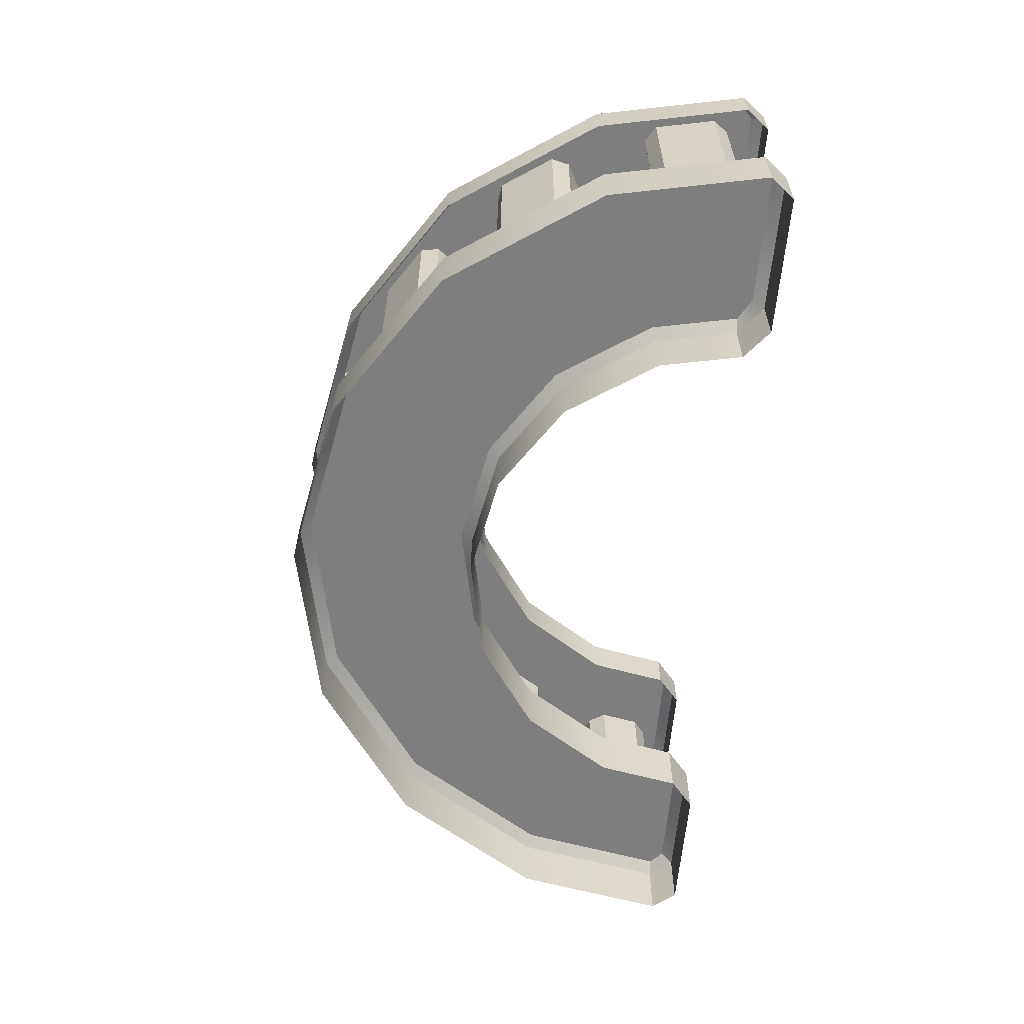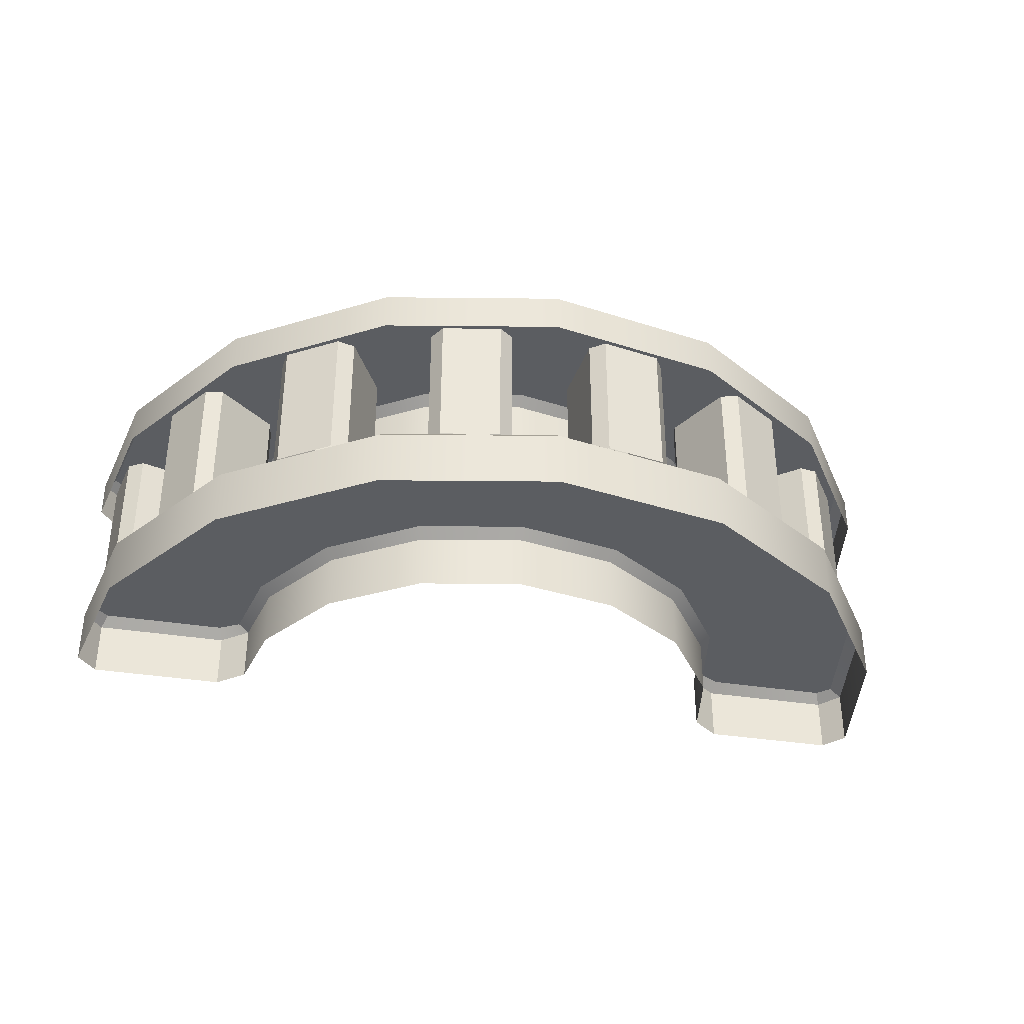
<metadata>
{"format":"obj","ext":"obj","renderer":"f3d","projection":"perspective","resolution":1024,"background":"white","views":[{"elev":-59.5,"azim":-94.8,"up":"+Y"},{"elev":-35.5,"azim":168.0,"up":"+Y"}]}
</metadata>
<code>
g wall_desk_trial3
v -0.6089 0.4887 0.4715
v -0.5349 0.5847 0.09952
v -0.6089 0.5847 0.4715
v -0.5349 0.4887 0.09952
v -0.2912 0.5847 -0.2651
v -0.2912 0.4887 -0.2651
v 0.0734 0.5847 -0.5087
v 0.0734 0.4887 -0.5087
v 0.5035 0.5847 -0.5943
v 0.5035 0.4887 -0.5943
v 0.9336 0.4887 -0.5087
v 0.9336 0.5847 -0.5087
v 1.298 0.4887 -0.2651
v 1.298 0.5847 -0.2651
v 1.542 0.4887 0.09952
v 1.542 0.5847 0.09952
v 1.616 0.4887 0.4715
v 1.616 0.5847 0.4715
v -0.1815 0.6064 0.4715
v -0.5808 0.6064 0.4715
v -0.509 0.6064 0.1102
v -0.14 0.6064 0.2631
v 0.01099 0.6064 0.03711
v -0.2714 0.6064 -0.2453
v 0.237 0.6064 -0.1139
v 0.08412 0.6064 -0.4828
v 0.5035 0.6064 -0.1669
v 0.5035 0.6064 -0.5663
v 0.9229 0.6064 -0.4828
v 0.77 0.6064 -0.1139
v 1.278 0.6064 -0.2453
v 0.996 0.6064 0.03711
v 1.516 0.6064 0.1102
v 1.147 0.6064 0.2631
v 1.188 0.6064 0.4715
v 1.588 0.6064 0.4715
v -0.1534 0.5847 0.4715
v -0.1141 0.4887 0.2738
v -0.1534 0.4887 0.4715
v -0.1141 0.5847 0.2738
v 0.03081 0.4887 0.05693
v 0.03081 0.5847 0.05693
v 0.2477 0.4887 -0.08798
v 0.2477 0.5847 -0.08798
v 0.5035 0.5847 -0.1389
v 0.5035 0.4887 -0.1389
v 0.7593 0.5847 -0.08798
v 0.7593 0.4887 -0.08798
v 0.9762 0.5847 0.05693
v 0.9762 0.4887 0.05693
v 1.121 0.5847 0.2738
v 1.121 0.4887 0.2738
v 1.16 0.5847 0.4715
v 1.16 0.4887 0.4715
v -0.6089 1.921e-08 0.4715
v -0.5349 0.1377 0.09952
v -0.6089 0.1377 0.4715
v -0.5349 3.275e-17 0.09952
v -0.2912 0.1377 -0.2651
v -0.2912 1.783e-17 -0.2651
v 0.0734 0.1377 -0.5087
v 0.0734 -7.683e-08 -0.5087
v 0.5035 0.1377 -0.5943
v 0.5035 -3.841e-08 -0.5943
v 0.9336 -1.921e-08 -0.5087
v 0.9336 0.1377 -0.5087
v 1.298 9.603e-08 -0.2651
v 1.298 0.1377 -0.2651
v 1.542 1.152e-07 0.09952
v 1.542 0.1377 0.09952
v 1.616 1.344e-07 0.4715
v 1.616 0.1377 0.4715
v -0.1534 0.1377 0.4715
v -0.1141 3.841e-08 0.2738
v -0.1534 3.841e-08 0.4715
v -0.1141 0.1377 0.2738
v 0.03081 3.841e-08 0.05693
v 0.03081 0.1377 0.05693
v 0.2477 -1.517e-17 -0.08798
v 0.2477 0.1377 -0.08798
v 0.5035 0.1377 -0.1389
v 0.5035 -3.083e-17 -0.1389
v 0.7593 0.1377 -0.08798
v 0.7593 3.841e-08 -0.08798
v 0.9762 0.1377 0.05693
v 0.9762 9.603e-08 0.05693
v 1.121 0.1377 0.2738
v 1.121 9.603e-08 0.2738
v 1.16 0.1377 0.4715
v 1.16 1.152e-07 0.4715
v -0.3254 0.5015 0.4152
v -0.3061 0.5015 0.3181
v -0.3061 0.1616 0.3181
v -0.3254 0.1616 0.4152
v -0.2186 0.5015 0.1067
v -0.1635 0.5015 0.02437
v -0.1635 0.1616 0.02437
v -0.2186 0.1616 0.1067
v -0.001751 0.5015 -0.1374
v 0.08059 0.5015 -0.1924
v 0.08059 0.1616 -0.1924
v -0.001751 0.1616 -0.1374
v 0.292 0.5015 -0.28
v 0.3891 0.5015 -0.2993
v 0.3891 0.1616 -0.2993
v 0.292 0.1616 -0.28
v 0.2208 0.1616 -0.5137
v 0.3654 0.1616 -0.5425
v 0.3654 0.5015 -0.5425
v 0.2208 0.5015 -0.5137
v -0.1569 0.1616 -0.3261
v -0.03439 0.1616 -0.408
v -0.03439 0.5015 -0.408
v -0.1569 0.5015 -0.3261
v -0.4342 0.1616 -0.008264
v -0.3523 0.1616 -0.1308
v -0.3523 0.5015 -0.1308
v -0.4342 0.5015 -0.008264
v -0.5686 0.1616 0.3915
v -0.5399 0.1616 0.2469
v -0.5399 0.5015 0.2469
v -0.5686 0.5015 0.3915
v -0.5418 0.5015 0.4277
v -0.3654 0.5015 0.4449
v -0.3654 0.1616 0.4449
v -0.5418 0.1616 0.4277
v -0.5012 0.1616 0.2238
v -0.3317 0.1616 0.2754
v -0.3317 0.5015 0.2754
v -0.5012 0.5015 0.2238
v -0.4232 0.5015 0.03544
v -0.2668 0.5015 0.1188
v -0.2668 0.1616 0.1188
v -0.4232 0.1616 0.03544
v -0.3077 0.1616 -0.1374
v -0.1708 0.1616 -0.02485
v -0.1708 0.5015 -0.02485
v -0.3077 0.5015 -0.1374
v -0.1635 0.5015 -0.2816
v -0.05097 0.5015 -0.1447
v -0.05097 0.1616 -0.1447
v -0.1635 0.1616 -0.2816
v 0.009314 0.1616 -0.3971
v 0.0927 0.1616 -0.2407
v 0.0927 0.5015 -0.2407
v 0.009314 0.5015 -0.3971
v 0.1977 0.5015 -0.4751
v 0.2493 0.5015 -0.3056
v 0.2493 0.1616 -0.3056
v 0.1977 0.1616 -0.4751
v 0.4016 0.1616 -0.5156
v 0.4188 0.1616 -0.3393
v 0.4188 0.5015 -0.3393
v 0.4016 0.5015 -0.5156
v -0.2242 0.4887 0.5296
v -0.5612 0.4887 0.5296
v -0.5612 0.5847 0.5296
v -0.2242 0.5847 0.5296
v -0.2242 3.841e-08 0.5296
v -0.5612 1.921e-08 0.5296
v -0.5612 0.1377 0.5296
v -0.2242 0.1377 0.5296
v -0.6089 0.4887 0.4715
v -0.6089 0.5847 0.4715
v -0.5612 0.5847 0.5296
v -0.5612 0.4887 0.5296
v -0.1534 0.5847 0.4715
v -0.1534 0.4887 0.4715
v -0.2242 0.4887 0.5296
v -0.2242 0.5847 0.5296
v -0.6089 1.921e-08 0.4715
v -0.6089 0.1377 0.4715
v -0.5612 0.1377 0.5296
v -0.5612 1.921e-08 0.5296
v -0.1534 0.1377 0.4715
v -0.1534 3.841e-08 0.4715
v -0.2242 3.841e-08 0.5296
v -0.2242 0.1377 0.5296
v -0.5808 0.6064 0.4715
v -0.1815 0.6064 0.4715
v -0.2342 0.6064 0.5016
v -0.5479 0.6064 0.5016
v -0.5808 0.1616 0.4715
v -0.2342 0.1616 0.5016
v -0.5479 0.1616 0.5016
v -0.1815 0.1616 0.4715
v -0.509 0.1616 0.1102
v -0.14 0.1616 0.2631
v 0.01099 0.1616 0.03711
v -0.2714 0.1616 -0.2453
v 0.237 0.1616 -0.1139
v 0.08412 0.1616 -0.4828
v 0.5035 0.1616 -0.1669
v 0.5035 0.1616 -0.5663
v 0.9229 0.1616 -0.4828
v 0.77 0.1616 -0.1139
v 1.278 0.1616 -0.2453
v 0.996 0.1616 0.03711
v 1.516 0.1616 0.1102
v 1.147 0.1616 0.2631
v 1.188 0.1616 0.4715
v 1.588 0.1616 0.4715
v 1.241 0.1616 0.5016
v 1.555 0.1616 0.5016
v -0.3254 0.5015 0.4152
v -0.3254 0.1616 0.4152
v -0.3654 0.1616 0.4449
v -0.3654 0.5015 0.4449
v -0.3061 0.1616 0.3181
v -0.3061 0.5015 0.3181
v -0.3317 0.5015 0.2754
v -0.3317 0.1616 0.2754
v -0.2186 0.5015 0.1067
v -0.2186 0.1616 0.1067
v -0.2668 0.1616 0.1188
v -0.2668 0.5015 0.1188
v -0.1635 0.1616 0.02437
v -0.1635 0.5015 0.02437
v -0.1708 0.5015 -0.02485
v -0.1708 0.1616 -0.02485
v -0.001751 0.5015 -0.1374
v -0.001751 0.1616 -0.1374
v -0.05097 0.1616 -0.1447
v -0.05097 0.5015 -0.1447
v 0.08059 0.1616 -0.1924
v 0.08059 0.5015 -0.1924
v 0.0927 0.5015 -0.2407
v 0.0927 0.1616 -0.2407
v 0.292 0.5015 -0.28
v 0.292 0.1616 -0.28
v 0.2493 0.1616 -0.3056
v 0.2493 0.5015 -0.3056
v 0.3891 0.1616 -0.2993
v 0.3891 0.5015 -0.2993
v 0.4188 0.5015 -0.3393
v 0.4188 0.1616 -0.3393
v 0.2208 0.1616 -0.5137
v 0.2208 0.5015 -0.5137
v 0.1977 0.5015 -0.4751
v 0.1977 0.1616 -0.4751
v 0.3654 0.5015 -0.5425
v 0.3654 0.1616 -0.5425
v 0.4016 0.1616 -0.5156
v 0.4016 0.5015 -0.5156
v -0.1569 0.1616 -0.3261
v -0.1569 0.5015 -0.3261
v -0.1635 0.5015 -0.2816
v -0.1635 0.1616 -0.2816
v -0.03439 0.5015 -0.408
v -0.03439 0.1616 -0.408
v 0.009314 0.1616 -0.3971
v 0.009314 0.5015 -0.3971
v -0.4342 0.1616 -0.008264
v -0.4342 0.5015 -0.008264
v -0.4232 0.5015 0.03544
v -0.4232 0.1616 0.03544
v -0.3523 0.5015 -0.1308
v -0.3523 0.1616 -0.1308
v -0.3077 0.1616 -0.1374
v -0.3077 0.5015 -0.1374
v -0.5686 0.1616 0.3915
v -0.5686 0.5015 0.3915
v -0.5418 0.5015 0.4277
v -0.5418 0.1616 0.4277
v -0.5399 0.5015 0.2469
v -0.5399 0.1616 0.2469
v -0.5012 0.1616 0.2238
v -0.5012 0.5015 0.2238
v 1.332 0.5015 0.4152
v 1.332 0.1616 0.4152
v 1.313 0.1616 0.3181
v 1.313 0.5015 0.3181
v 1.226 0.5015 0.1067
v 1.226 0.1616 0.1067
v 1.171 0.1616 0.02437
v 1.171 0.5015 0.02437
v 1.009 0.5015 -0.1374
v 1.009 0.1616 -0.1374
v 0.9264 0.1616 -0.1924
v 0.9264 0.5015 -0.1924
v 0.715 0.5015 -0.28
v 0.715 0.1616 -0.28
v 0.6179 0.1616 -0.2993
v 0.6179 0.5015 -0.2993
v 0.7862 0.1616 -0.5137
v 0.7862 0.5015 -0.5137
v 0.6416 0.5015 -0.5425
v 0.6416 0.1616 -0.5425
v 1.164 0.1616 -0.3261
v 1.164 0.5015 -0.3261
v 1.041 0.5015 -0.408
v 1.041 0.1616 -0.408
v 1.441 0.1616 -0.008264
v 1.441 0.5015 -0.008264
v 1.359 0.5015 -0.1308
v 1.359 0.1616 -0.1308
v 1.576 0.1616 0.3915
v 1.576 0.5015 0.3915
v 1.547 0.5015 0.2469
v 1.547 0.1616 0.2469
v 1.549 0.5015 0.4277
v 1.549 0.1616 0.4277
v 1.372 0.1616 0.4449
v 1.372 0.5015 0.4449
v 1.508 0.1616 0.2238
v 1.508 0.5015 0.2238
v 1.339 0.5015 0.2754
v 1.339 0.1616 0.2754
v 1.43 0.5015 0.03544
v 1.43 0.1616 0.03544
v 1.274 0.1616 0.1188
v 1.274 0.5015 0.1188
v 1.315 0.1616 -0.1374
v 1.315 0.5015 -0.1374
v 1.178 0.5015 -0.02485
v 1.178 0.1616 -0.02485
v 1.171 0.5015 -0.2816
v 1.171 0.1616 -0.2816
v 1.058 0.1616 -0.1447
v 1.058 0.5015 -0.1447
v 0.9977 0.1616 -0.3971
v 0.9977 0.5015 -0.3971
v 0.9143 0.5015 -0.2407
v 0.9143 0.1616 -0.2407
v 0.8093 0.5015 -0.4751
v 0.8093 0.1616 -0.4751
v 0.7577 0.1616 -0.3056
v 0.7577 0.5015 -0.3056
v 0.6054 0.1616 -0.5156
v 0.6054 0.5015 -0.5156
v 0.5882 0.5015 -0.3393
v 0.5882 0.1616 -0.3393
v 1.231 0.4887 0.5296
v 1.231 0.5847 0.5296
v 1.568 0.5847 0.5296
v 1.568 0.4887 0.5296
v 1.231 1.152e-07 0.5296
v 1.231 0.1377 0.5296
v 1.568 0.1377 0.5296
v 1.568 1.344e-07 0.5296
v 1.616 0.4887 0.4715
v 1.568 0.4887 0.5296
v 1.568 0.5847 0.5296
v 1.616 0.5847 0.4715
v 1.16 0.5847 0.4715
v 1.231 0.5847 0.5296
v 1.231 0.4887 0.5296
v 1.16 0.4887 0.4715
v 1.616 1.344e-07 0.4715
v 1.568 1.344e-07 0.5296
v 1.568 0.1377 0.5296
v 1.616 0.1377 0.4715
v 1.16 0.1377 0.4715
v 1.231 0.1377 0.5296
v 1.231 1.152e-07 0.5296
v 1.16 1.152e-07 0.4715
v 1.588 0.6064 0.4715
v 1.555 0.6064 0.5016
v 1.241 0.6064 0.5016
v 1.188 0.6064 0.4715
v 1.332 0.5015 0.4152
v 1.372 0.5015 0.4449
v 1.372 0.1616 0.4449
v 1.332 0.1616 0.4152
v 1.313 0.1616 0.3181
v 1.339 0.1616 0.2754
v 1.339 0.5015 0.2754
v 1.313 0.5015 0.3181
v 1.226 0.5015 0.1067
v 1.274 0.5015 0.1188
v 1.274 0.1616 0.1188
v 1.226 0.1616 0.1067
v 1.171 0.1616 0.02437
v 1.178 0.1616 -0.02485
v 1.178 0.5015 -0.02485
v 1.171 0.5015 0.02437
v 1.009 0.5015 -0.1374
v 1.058 0.5015 -0.1447
v 1.058 0.1616 -0.1447
v 1.009 0.1616 -0.1374
v 0.9264 0.1616 -0.1924
v 0.9143 0.1616 -0.2407
v 0.9143 0.5015 -0.2407
v 0.9264 0.5015 -0.1924
v 0.715 0.5015 -0.28
v 0.7577 0.5015 -0.3056
v 0.7577 0.1616 -0.3056
v 0.715 0.1616 -0.28
v 0.6179 0.1616 -0.2993
v 0.5882 0.1616 -0.3393
v 0.5882 0.5015 -0.3393
v 0.6179 0.5015 -0.2993
v 0.7862 0.1616 -0.5137
v 0.8093 0.1616 -0.4751
v 0.8093 0.5015 -0.4751
v 0.7862 0.5015 -0.5137
v 0.6416 0.5015 -0.5425
v 0.6054 0.5015 -0.5156
v 0.6054 0.1616 -0.5156
v 0.6416 0.1616 -0.5425
v 1.164 0.1616 -0.3261
v 1.171 0.1616 -0.2816
v 1.171 0.5015 -0.2816
v 1.164 0.5015 -0.3261
v 1.041 0.5015 -0.408
v 0.9977 0.5015 -0.3971
v 0.9977 0.1616 -0.3971
v 1.041 0.1616 -0.408
v 1.441 0.1616 -0.008264
v 1.43 0.1616 0.03544
v 1.43 0.5015 0.03544
v 1.441 0.5015 -0.008264
v 1.359 0.5015 -0.1308
v 1.315 0.5015 -0.1374
v 1.315 0.1616 -0.1374
v 1.359 0.1616 -0.1308
v 1.576 0.1616 0.3915
v 1.549 0.1616 0.4277
v 1.549 0.5015 0.4277
v 1.576 0.5015 0.3915
v 1.547 0.5015 0.2469
v 1.508 0.5015 0.2238
v 1.508 0.1616 0.2238
v 1.547 0.1616 0.2469
v -0.5479 0.6064 0.5016
v -0.2242 0.5847 0.5296
v -0.5612 0.5847 0.5296
v -0.2342 0.6064 0.5016
v -0.1534 0.5847 0.4715
v -0.1815 0.6064 0.4715
v -0.6089 0.5847 0.4715
v -0.509 0.6064 0.1102
v -0.5808 0.6064 0.4715
v -0.5349 0.5847 0.09952
v -0.2714 0.6064 -0.2453
v -0.2912 0.5847 -0.2651
v 0.08412 0.6064 -0.4828
v 0.0734 0.5847 -0.5087
v 0.5035 0.6064 -0.5663
v 0.5035 0.5847 -0.5943
v 0.9229 0.6064 -0.4828
v 0.9336 0.5847 -0.5087
v 1.278 0.6064 -0.2453
v 1.298 0.5847 -0.2651
v 1.516 0.6064 0.1102
v 1.542 0.5847 0.09952
v 1.588 0.6064 0.4715
v 1.616 0.5847 0.4715
v -0.1815 0.6064 0.4715
v -0.1141 0.5847 0.2738
v -0.1534 0.5847 0.4715
v -0.14 0.6064 0.2631
v 0.03081 0.5847 0.05693
v 0.01099 0.6064 0.03711
v 0.2477 0.5847 -0.08798
v 0.237 0.6064 -0.1139
v 0.5035 0.5847 -0.1389
v 0.5035 0.6064 -0.1669
v -0.6089 0.1377 0.4715
v -0.509 0.1616 0.1102
v -0.5808 0.1616 0.4715
v -0.5349 0.1377 0.09952
v -0.2714 0.1616 -0.2453
v -0.2912 0.1377 -0.2651
v 0.08412 0.1616 -0.4828
v 0.0734 0.1377 -0.5087
v 0.5035 0.1616 -0.5663
v 0.5035 0.1377 -0.5943
v 0.9229 0.1616 -0.4828
v 0.9336 0.1377 -0.5087
v 1.278 0.1616 -0.2453
v 1.298 0.1377 -0.2651
v 1.516 0.1616 0.1102
v 1.542 0.1377 0.09952
v 1.588 0.1616 0.4715
v 1.616 0.1377 0.4715
v -0.5479 0.1616 0.5016
v -0.2242 0.1377 0.5296
v -0.5612 0.1377 0.5296
v -0.2342 0.1616 0.5016
v -0.1534 0.1377 0.4715
v -0.1815 0.1616 0.4715
v -0.1815 0.1616 0.4715
v -0.1141 0.1377 0.2738
v -0.1534 0.1377 0.4715
v -0.14 0.1616 0.2631
v 0.03081 0.1377 0.05693
v 0.01099 0.1616 0.03711
v 0.2477 0.1377 -0.08798
v 0.237 0.1616 -0.1139
v 0.5035 0.1377 -0.1389
v 0.5035 0.1616 -0.1669
v -0.5612 0.5847 0.5296
v -0.6089 0.5847 0.4715
v -0.5808 0.6064 0.4715
v -0.5479 0.6064 0.5016
v -0.5612 0.1377 0.5296
v -0.6089 0.1377 0.4715
v -0.5808 0.1616 0.4715
v -0.5479 0.1616 0.5016
v 1.147 0.6064 0.2631
v 1.188 0.6064 0.4715
v 1.16 0.5847 0.4715
v 1.121 0.5847 0.2738
v 0.996 0.6064 0.03711
v 0.9762 0.5847 0.05693
v 0.77 0.6064 -0.1139
v 0.7593 0.5847 -0.08798
v 0.5035 0.6064 -0.1669
v 0.5035 0.5847 -0.1389
v 1.147 0.1616 0.2631
v 1.188 0.1616 0.4715
v 1.16 0.1377 0.4715
v 1.121 0.1377 0.2738
v 0.996 0.1616 0.03711
v 0.9762 0.1377 0.05693
v 0.77 0.1616 -0.1139
v 0.7593 0.1377 -0.08798
v 0.5035 0.1616 -0.1669
v 0.5035 0.1377 -0.1389
v 1.241 0.6064 0.5016
v 1.555 0.6064 0.5016
v 1.568 0.5847 0.5296
v 1.231 0.5847 0.5296
v 1.241 0.1616 0.5016
v 1.555 0.1616 0.5016
v 1.568 0.1377 0.5296
v 1.231 0.1377 0.5296
v 1.616 0.5847 0.4715
v 1.568 0.5847 0.5296
v 1.555 0.6064 0.5016
v 1.588 0.6064 0.4715
v 1.231 0.5847 0.5296
v 1.16 0.5847 0.4715
v 1.188 0.6064 0.4715
v 1.241 0.6064 0.5016
v 1.616 0.1377 0.4715
v 1.568 0.1377 0.5296
v 1.555 0.1616 0.5016
v 1.588 0.1616 0.4715
v 1.231 0.1377 0.5296
v 1.16 0.1377 0.4715
v 1.188 0.1616 0.4715
v 1.241 0.1616 0.5016
g wall_desk_trial3_0
f 3 2 1
f 2 4 1
f 2 5 4
f 5 6 4
f 5 7 6
f 7 8 6
f 7 9 8
f 9 10 8
f 10 9 11
f 9 12 11
f 11 12 13
f 12 14 13
f 13 14 15
f 14 16 15
f 15 16 17
f 16 18 17
f 21 20 19
f 22 21 19
f 22 23 21
f 23 24 21
f 23 25 24
f 25 26 24
f 25 27 26
f 27 28 26
f 28 27 29
f 27 30 29
f 29 30 31
f 30 32 31
f 31 32 33
f 32 34 33
f 33 34 35
f 36 33 35
f 39 38 37
f 38 40 37
f 38 41 40
f 41 42 40
f 41 43 42
f 43 44 42
f 44 43 45
f 43 46 45
f 45 46 47
f 46 48 47
f 47 48 49
f 48 50 49
f 49 50 51
f 50 52 51
f 51 52 53
f 52 54 53
f 57 56 55
f 56 58 55
f 56 59 58
f 59 60 58
f 59 61 60
f 61 62 60
f 61 63 62
f 63 64 62
f 64 63 65
f 63 66 65
f 65 66 67
f 66 68 67
f 67 68 69
f 68 70 69
f 69 70 71
f 70 72 71
f 75 74 73
f 74 76 73
f 74 77 76
f 77 78 76
f 77 79 78
f 79 80 78
f 80 79 81
f 79 82 81
f 81 82 83
f 82 84 83
f 83 84 85
f 84 86 85
f 85 86 87
f 86 88 87
f 87 88 89
f 88 90 89
f 93 92 91
f 94 93 91
f 97 96 95
f 98 97 95
f 101 100 99
f 102 101 99
f 105 104 103
f 106 105 103
f 109 108 107
f 110 109 107
f 113 112 111
f 114 113 111
f 117 116 115
f 118 117 115
f 121 120 119
f 122 121 119
f 125 124 123
f 126 125 123
f 129 128 127
f 130 129 127
f 133 132 131
f 134 133 131
f 137 136 135
f 138 137 135
f 141 140 139
f 142 141 139
f 145 144 143
f 146 145 143
f 149 148 147
f 150 149 147
f 153 152 151
f 154 153 151
f 157 156 155
f 158 157 155
f 161 160 159
f 162 161 159
f 165 164 163
f 166 165 163
f 169 168 167
f 170 169 167
f 173 172 171
f 174 173 171
f 177 176 175
f 178 177 175
f 181 180 179
f 182 181 179
f 185 184 183
f 184 186 183
f 187 183 186
f 188 187 186
f 188 189 187
f 189 190 187
f 189 191 190
f 191 192 190
f 191 193 192
f 193 194 192
f 194 193 195
f 193 196 195
f 195 196 197
f 196 198 197
f 197 198 199
f 198 200 199
f 199 200 201
f 202 199 201
f 201 203 202
f 203 204 202
f 207 206 205
f 208 207 205
f 211 210 209
f 212 211 209
f 215 214 213
f 216 215 213
f 219 218 217
f 220 219 217
f 223 222 221
f 224 223 221
f 227 226 225
f 228 227 225
f 231 230 229
f 232 231 229
f 235 234 233
f 236 235 233
f 239 238 237
f 240 239 237
f 243 242 241
f 244 243 241
f 247 246 245
f 248 247 245
f 251 250 249
f 252 251 249
f 255 254 253
f 256 255 253
f 259 258 257
f 260 259 257
f 263 262 261
f 264 263 261
f 267 266 265
f 268 267 265
f 271 270 269
f 272 271 269
f 275 274 273
f 276 275 273
f 279 278 277
f 280 279 277
f 283 282 281
f 284 283 281
f 287 286 285
f 288 287 285
f 291 290 289
f 292 291 289
f 295 294 293
f 296 295 293
f 299 298 297
f 300 299 297
f 303 302 301
f 304 303 301
f 307 306 305
f 308 307 305
f 311 310 309
f 312 311 309
f 315 314 313
f 316 315 313
f 319 318 317
f 320 319 317
f 323 322 321
f 324 323 321
f 327 326 325
f 328 327 325
f 331 330 329
f 332 331 329
f 335 334 333
f 336 335 333
f 339 338 337
f 340 339 337
f 343 342 341
f 344 343 341
f 347 346 345
f 348 347 345
f 351 350 349
f 352 351 349
f 355 354 353
f 356 355 353
f 359 358 357
f 360 359 357
f 363 362 361
f 364 363 361
f 367 366 365
f 368 367 365
f 371 370 369
f 372 371 369
f 375 374 373
f 376 375 373
f 379 378 377
f 380 379 377
f 383 382 381
f 384 383 381
f 387 386 385
f 388 387 385
f 391 390 389
f 392 391 389
f 395 394 393
f 396 395 393
f 399 398 397
f 400 399 397
f 403 402 401
f 404 403 401
f 407 406 405
f 408 407 405
f 411 410 409
f 412 411 409
f 415 414 413
f 416 415 413
f 419 418 417
f 420 419 417
f 423 422 421
f 424 423 421
f 427 426 425
f 426 428 425
f 428 426 429
f 430 428 429
f 433 432 431
f 432 434 431
f 432 435 434
f 435 436 434
f 435 437 436
f 437 438 436
f 437 439 438
f 439 440 438
f 439 441 440
f 441 442 440
f 441 443 442
f 443 444 442
f 443 445 444
f 445 446 444
f 445 447 446
f 447 448 446
f 451 450 449
f 450 452 449
f 450 453 452
f 453 454 452
f 453 455 454
f 455 456 454
f 455 457 456
f 457 458 456
f 461 460 459
f 460 462 459
f 460 463 462
f 463 464 462
f 463 465 464
f 465 466 464
f 465 467 466
f 467 468 466
f 467 469 468
f 469 470 468
f 469 471 470
f 471 472 470
f 471 473 472
f 473 474 472
f 473 475 474
f 475 476 474
f 479 478 477
f 478 480 477
f 480 478 481
f 482 480 481
f 485 484 483
f 484 486 483
f 484 487 486
f 487 488 486
f 487 489 488
f 489 490 488
f 489 491 490
f 491 492 490
f 495 494 493
f 496 495 493
f 499 498 497
f 500 499 497
f 503 502 501
f 504 503 501
f 504 501 505
f 506 504 505
f 506 505 507
f 508 506 507
f 508 507 509
f 510 508 509
f 513 512 511
f 514 513 511
f 514 511 515
f 516 514 515
f 516 515 517
f 518 516 517
f 518 517 519
f 520 518 519
f 523 522 521
f 524 523 521
f 527 526 525
f 528 527 525
f 531 530 529
f 532 531 529
f 535 534 533
f 536 535 533
f 539 538 537
f 540 539 537
f 543 542 541
f 544 543 541

</code>
